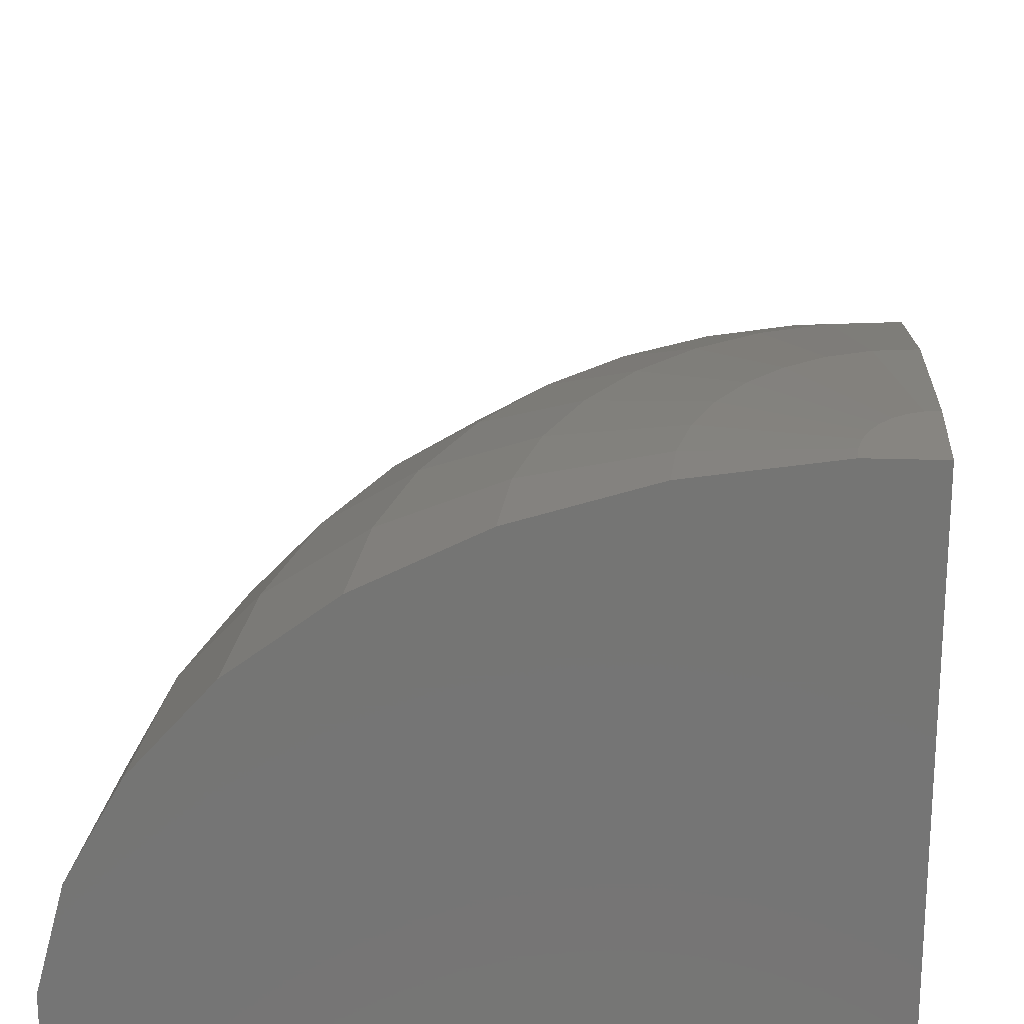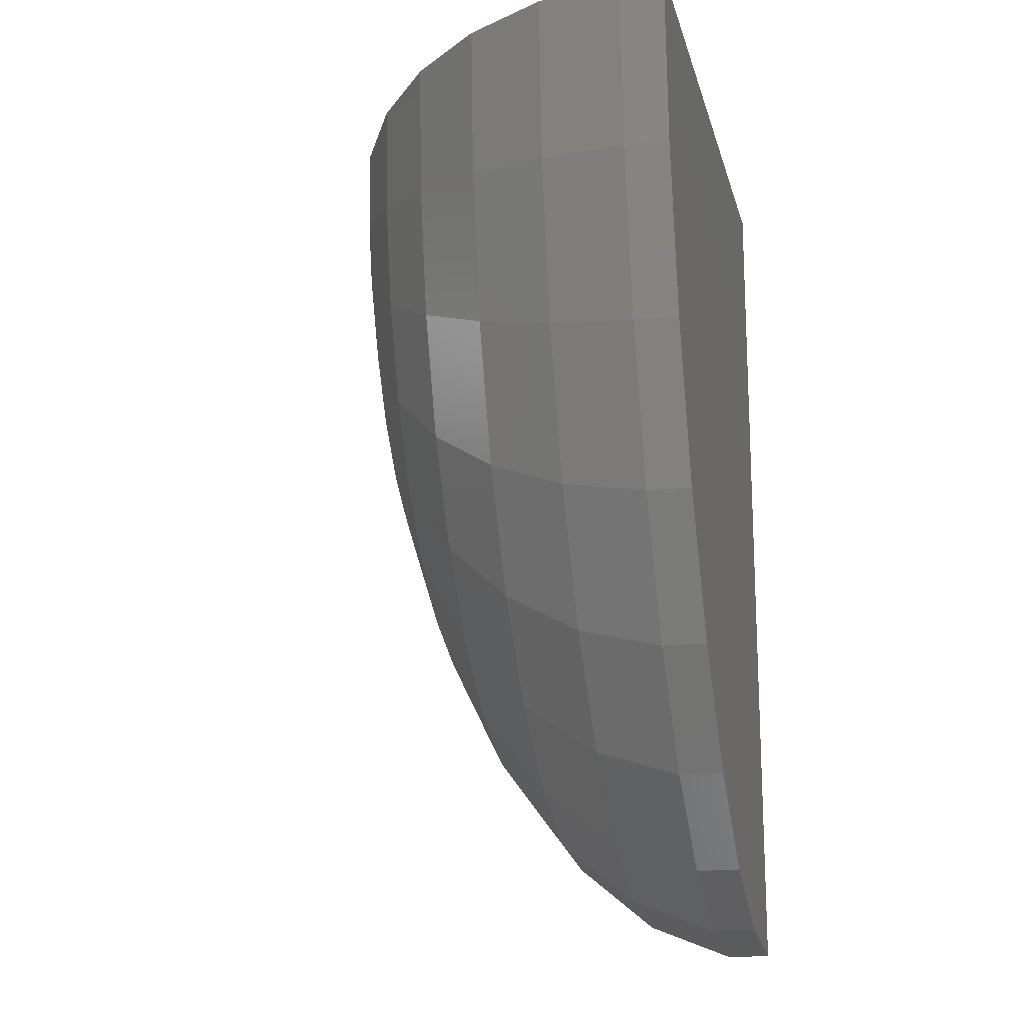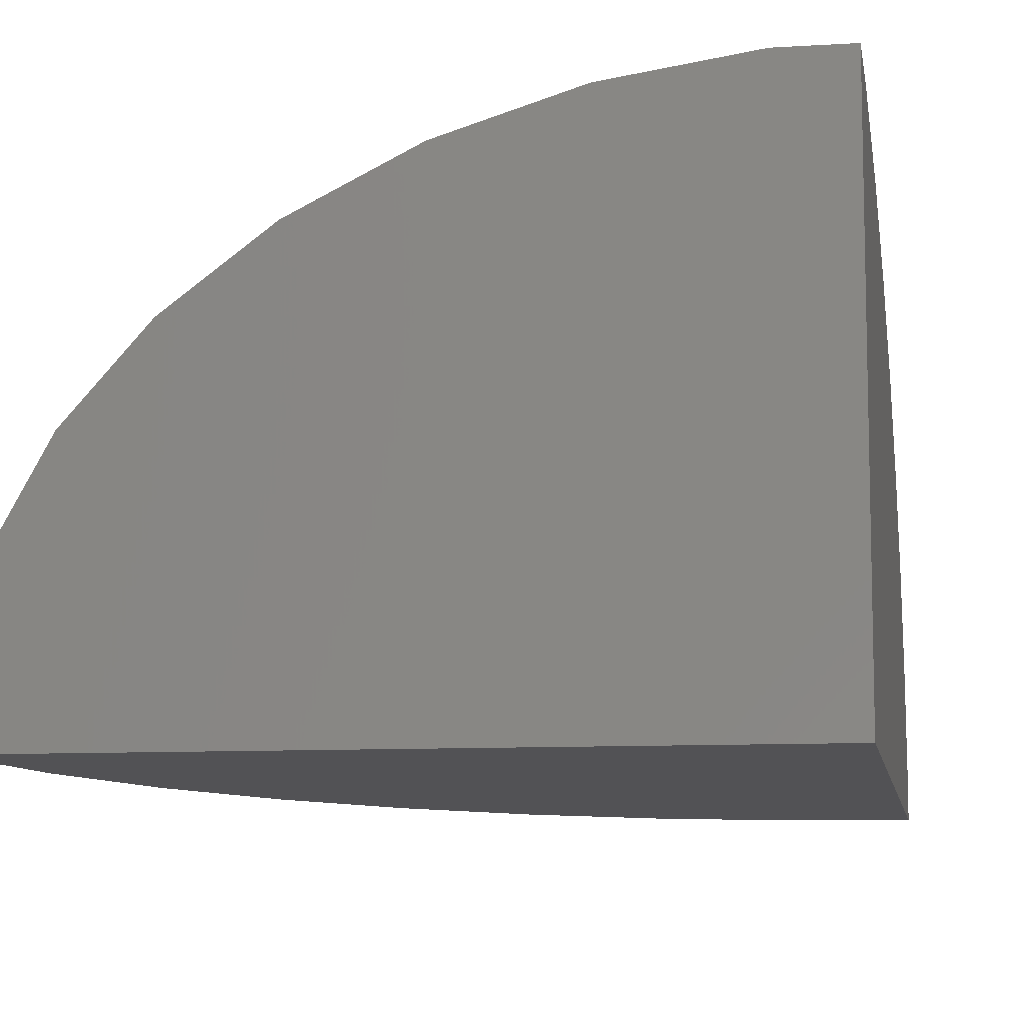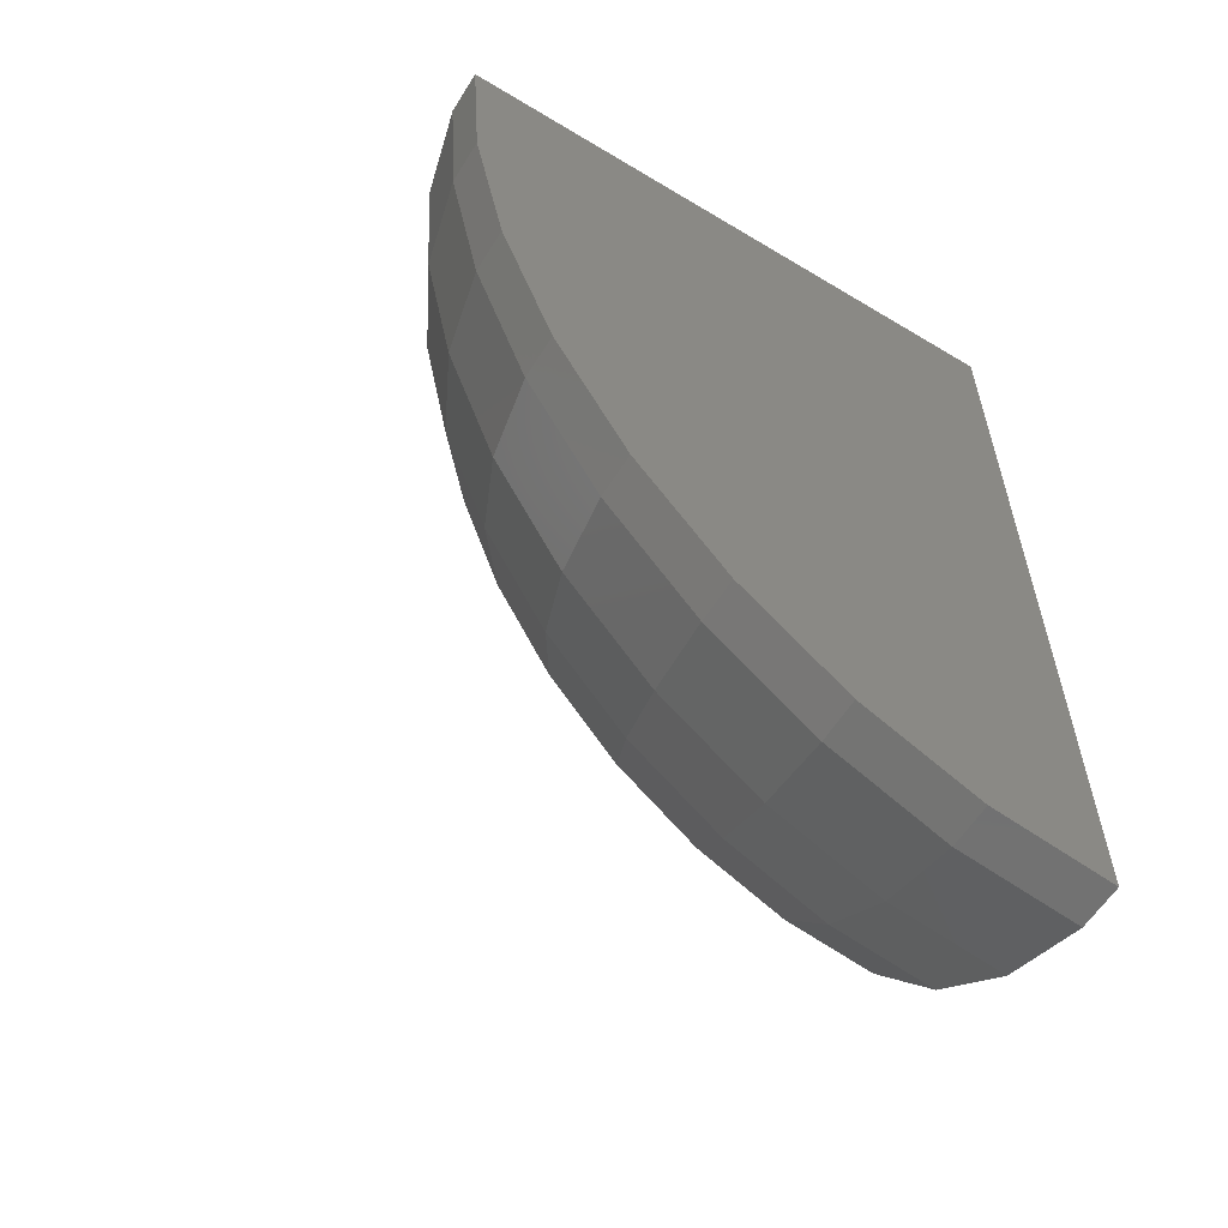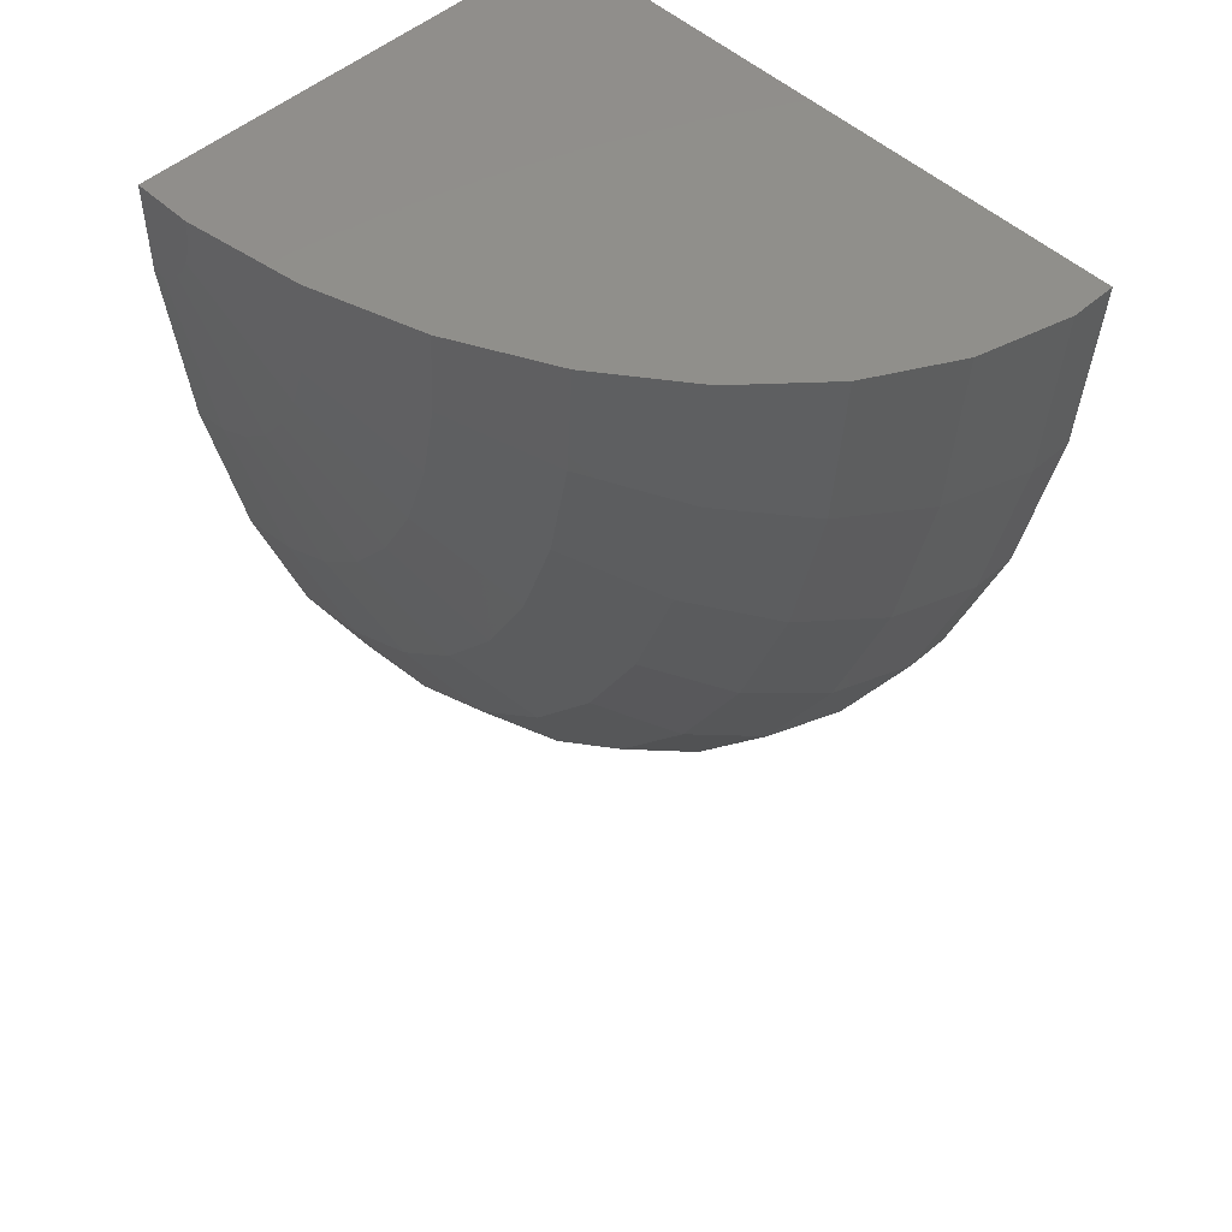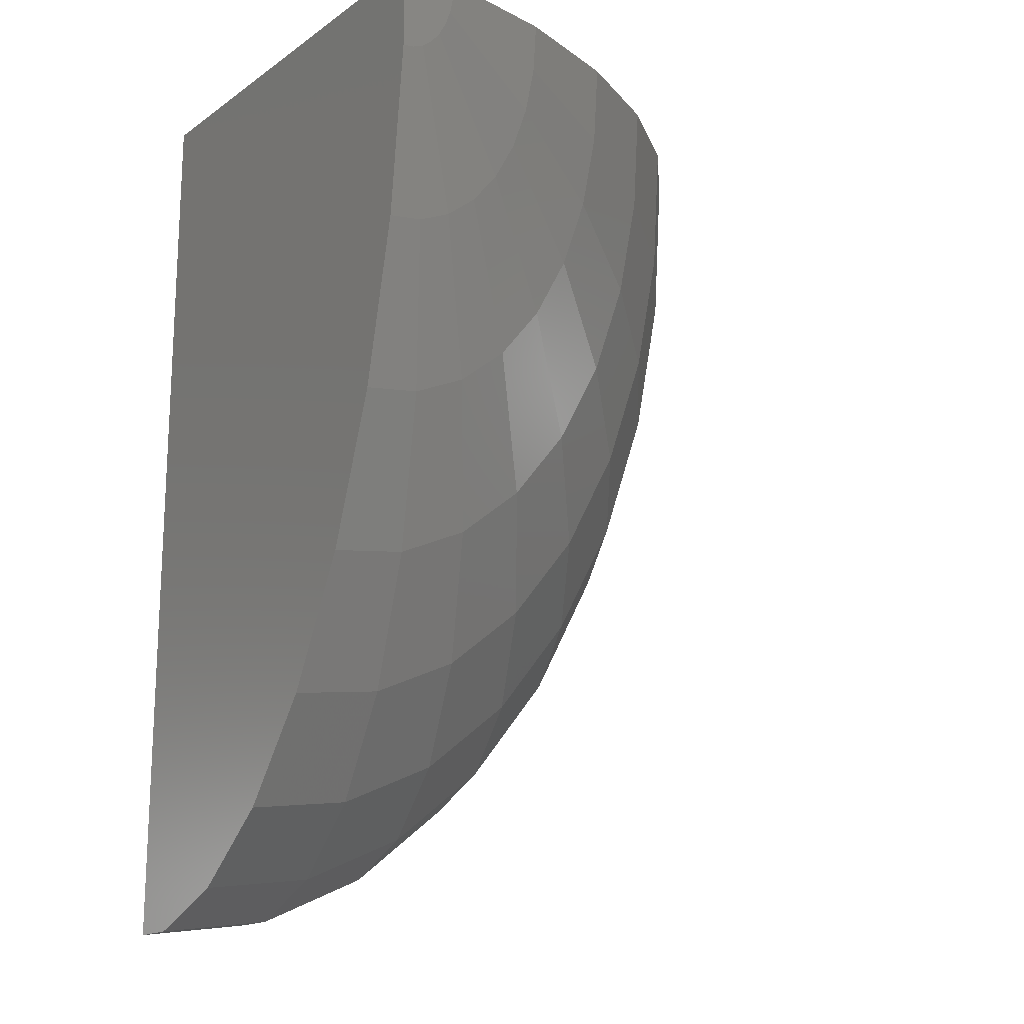
<metadata>
{"format":"stl","ext":"stl","renderer":"f3d","projection":"perspective","resolution":1024,"background":"white","views":[{"elev":22.2,"azim":-176.7,"up":"+Z"},{"elev":-16.9,"azim":103.4,"up":"+Y"},{"elev":-9.3,"azim":-170.8,"up":"+Z"},{"elev":-59.2,"azim":148.2,"up":"+Y"},{"elev":49.9,"azim":45.8,"up":"+Y"},{"elev":-17.2,"azim":-36.9,"up":"+Y"}]}
</metadata>
<code>
# stl→obj: 83 verts, 162 faces
v 20 -30 0
v 39.52 -35.82 0
v 38.39 -41.43 0
v 36.55 -46.59 0
v 34.07 -51.11 0
v 31.06 -54.82 0
v 27.62 -57.58 0
v 20 -59.86 0
v 23.88 -59.28 0
v 39.9 -30 0
v 20 -32.94 14.93
v 20 -30 14.93
v 20 -38.71 14.35
v 20 -44.14 13.23
v 20 -49.03 11.6
v 20 -53.19 9.516
v 20 -56.46 7.071
v 20 -58.71 4.354
v 20 -59.86 1.47
v 21.96 -30 14.93
v 25.81 -30 14.35
v 29.43 -30 13.23
v 32.69 -30 11.6
v 35.46 -30 9.516
v 37.64 -30 7.071
v 39.14 -30 4.354
v 39.9 -30 1.47
v 27.32 -56.52 4.354
v 23.73 -58.16 4.354
v 27.62 -57.58 1.47
v 28.97 -43.46 11.6
v 27.05 -45.82 11.6
v 30.93 -46.4 9.516
v 35.91 -45.95 4.354
v 33.53 -50.3 4.354
v 34.07 -51.11 1.47
v 35.16 -34.52 9.516
v 34.28 -38.87 9.516
v 36.3 -40.12 7.071
v 29.25 -32.76 13.23
v 32.44 -33.71 11.6
v 31.06 -54.82 1.47
v 24.11 -36.16 14.35
v 21.09 -32.44 14.93
v 23.23 -37.24 14.35
v 34.67 -44.7 7.071
v 37.68 -40.99 4.354
v 22.22 -38.05 14.35
v 20.75 -32.72 14.93
v 21.13 -38.54 14.35
v 24.86 -47.58 11.6
v 21.84 -43.87 13.23
v 22.48 -48.67 11.6
v 39.52 -35.82 1.47
v 38.39 -41.43 1.47
v 38.77 -35.6 4.354
v 37.3 -35.16 7.071
v 32.47 -48.71 7.071
v 28.59 -49.28 9.516
v 29.8 -52 7.071
v 25.92 -51.43 9.516
v 23.02 -52.74 9.516
v 23.44 -55.95 7.071
v 30.63 -53.87 4.354
v 23.61 -43.07 13.23
v 36.55 -46.59 1.47
v 25.24 -41.76 13.23
v 20.38 -32.88 14.93
v 25.69 -31.7 14.35
v 31.72 -37.28 11.6
v 26.75 -54.44 7.071
v 23.88 -59.28 1.47
v 32.85 -42.88 9.516
v 30.55 -40.57 11.6
v 21.81 -31.13 14.93
v 21.63 -31.63 14.93
v 24.83 -34.84 14.35
v 26.67 -40 13.23
v 21.92 -30.57 14.93
v 25.36 -33.33 14.35
v 27.84 -37.86 13.23
v 21.39 -32.08 14.93
v 28.71 -35.41 13.23
f 1 2 3
f 1 3 4
f 1 4 5
f 1 5 6
f 1 6 7
f 8 7 9
f 7 8 1
f 2 1 10
f 1 11 12
f 1 13 11
f 1 14 13
f 1 15 14
f 1 16 15
f 8 16 1
f 16 8 17
f 17 8 18
f 18 8 19
f 1 20 21
f 1 21 22
f 1 22 23
f 1 23 24
f 1 24 25
f 1 25 26
f 10 26 27
f 26 10 1
f 20 1 12
f 28 29 30
f 31 32 33
f 34 35 36
f 37 38 39
f 22 40 41
f 35 42 36
f 43 44 45
f 39 46 47
f 48 49 50
f 51 52 53
f 54 47 55
f 26 56 54
f 27 26 54
f 26 57 56
f 58 59 60
f 61 62 63
f 58 60 64
f 46 33 58
f 65 52 51
f 28 63 29
f 25 37 57
f 66 3 55
f 3 66 4
f 67 65 51
f 17 18 63
f 7 42 30
f 42 7 6
f 24 37 25
f 57 39 47
f 25 57 26
f 68 11 50
f 22 69 40
f 57 37 39
f 37 70 38
f 34 58 35
f 51 53 62
f 60 61 71
f 16 17 63
f 18 19 72
f 64 30 42
f 55 2 54
f 2 55 3
f 64 28 30
f 35 64 42
f 54 10 27
f 10 54 2
f 73 74 33
f 13 14 52
f 75 76 77
f 11 13 50
f 67 48 65
f 74 78 31
f 43 45 67
f 69 79 80
f 24 41 37
f 21 20 69
f 21 69 22
f 47 46 34
f 46 58 34
f 73 33 46
f 41 70 37
f 61 63 71
f 58 64 35
f 42 5 36
f 5 42 6
f 63 18 29
f 9 30 72
f 30 9 7
f 30 29 72
f 56 57 47
f 56 47 54
f 52 14 53
f 41 40 70
f 81 78 74
f 23 22 41
f 23 41 24
f 77 82 43
f 34 36 66
f 36 4 66
f 4 36 5
f 38 73 46
f 39 38 46
f 59 61 60
f 71 63 28
f 15 16 62
f 62 16 63
f 51 62 61
f 48 52 65
f 29 18 72
f 82 44 43
f 45 44 48
f 49 68 50
f 70 81 74
f 74 31 33
f 83 80 81
f 40 83 70
f 79 75 80
f 20 79 69
f 47 34 55
f 55 34 66
f 70 74 73
f 38 70 73
f 64 71 28
f 60 71 64
f 33 59 58
f 33 32 59
f 59 51 61
f 32 51 59
f 50 13 52
f 48 50 52
f 8 72 19
f 72 8 9
f 44 49 48
f 76 82 77
f 77 43 78
f 78 43 67
f 45 48 67
f 31 78 32
f 80 75 77
f 83 81 70
f 14 15 53
f 53 15 62
f 80 77 81
f 81 77 78
f 67 51 32
f 78 67 32
f 12 79 20
f 79 12 75
f 75 12 76
f 76 12 82
f 82 12 44
f 44 12 49
f 11 49 12
f 49 11 68
f 40 69 83
f 69 80 83

</code>
